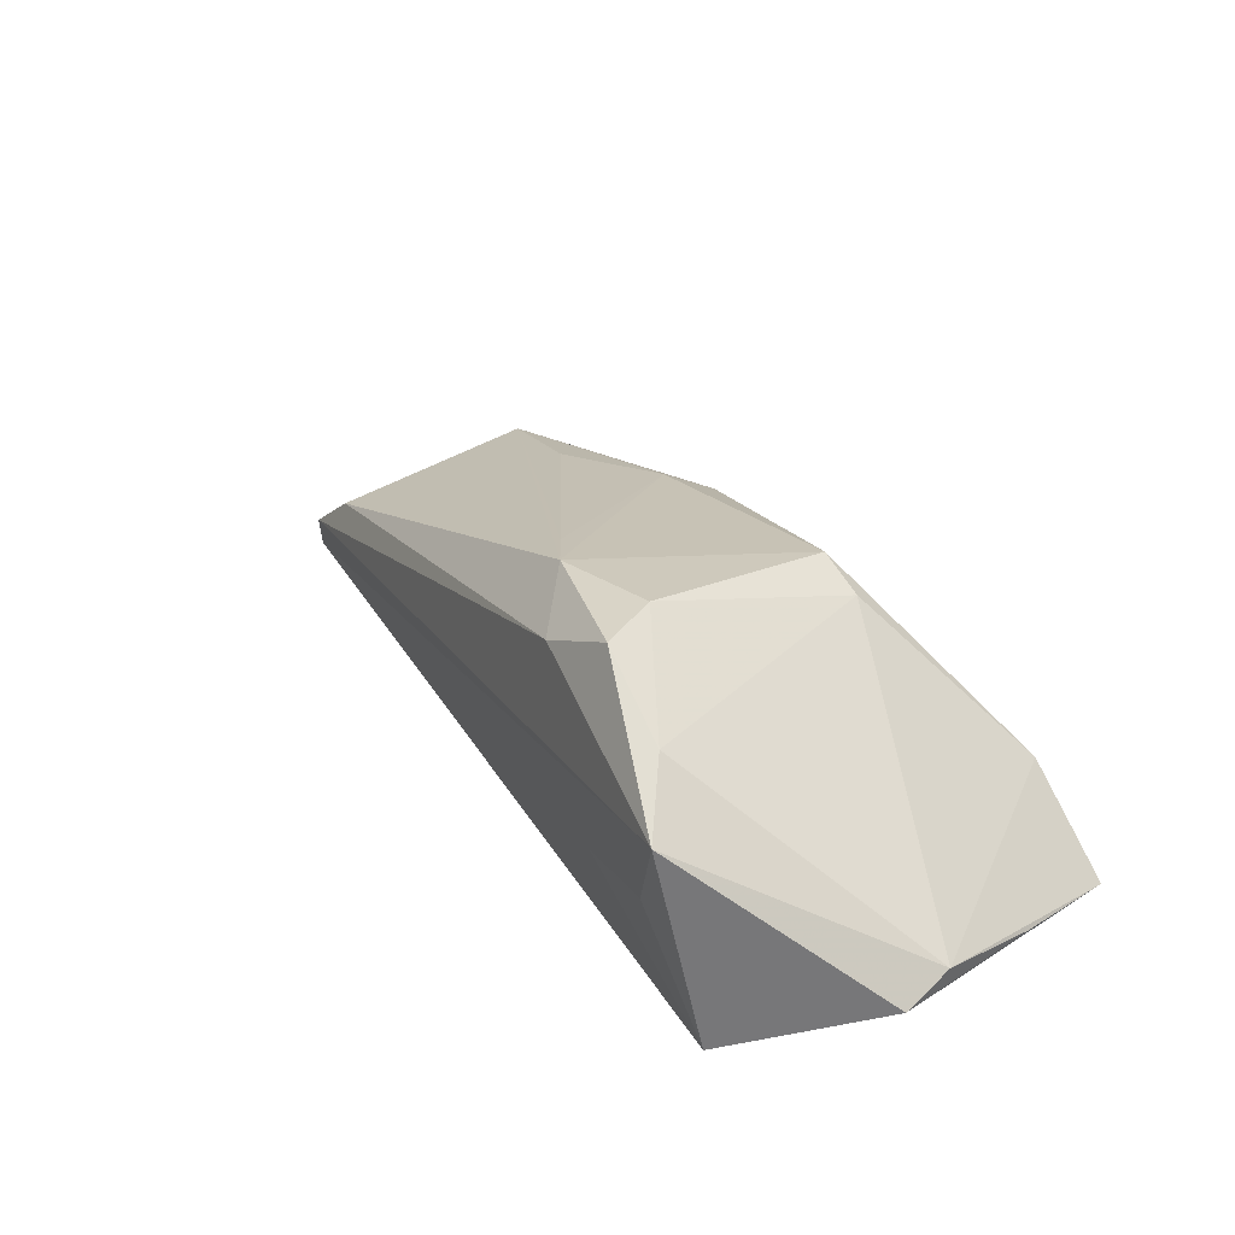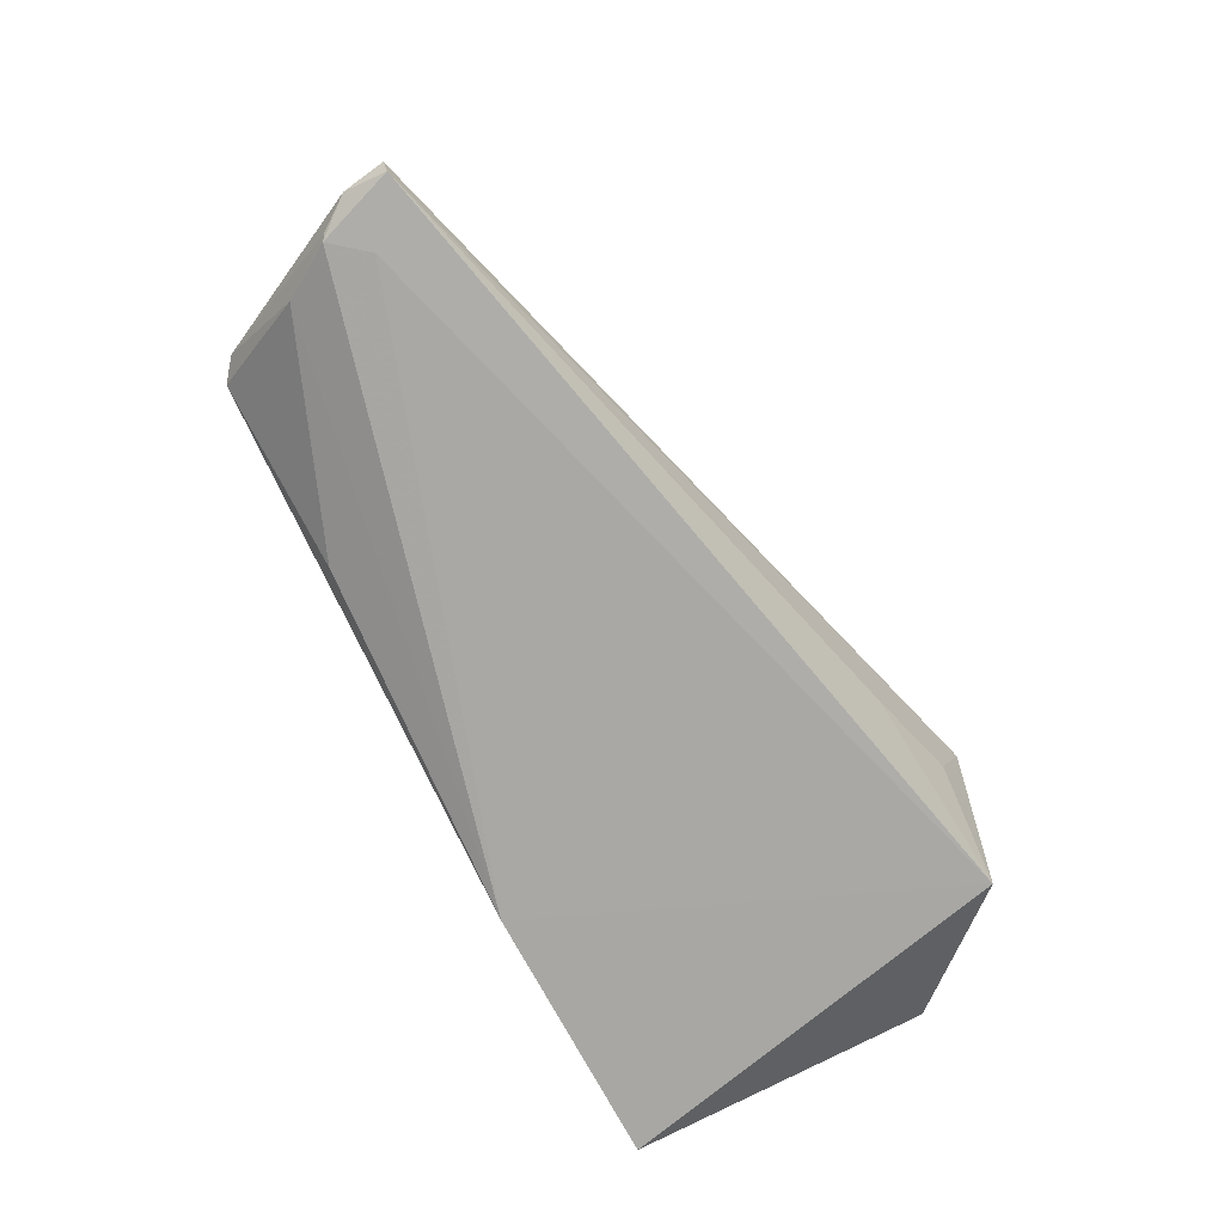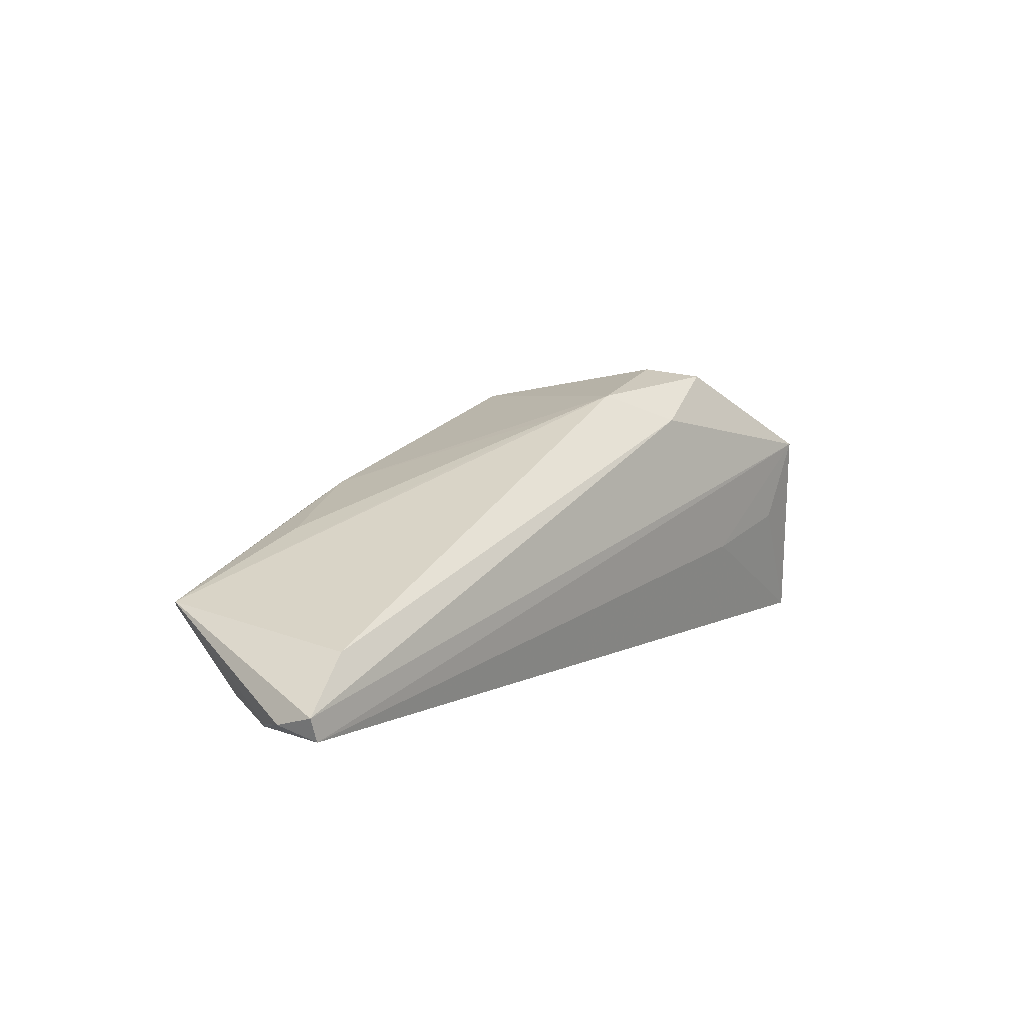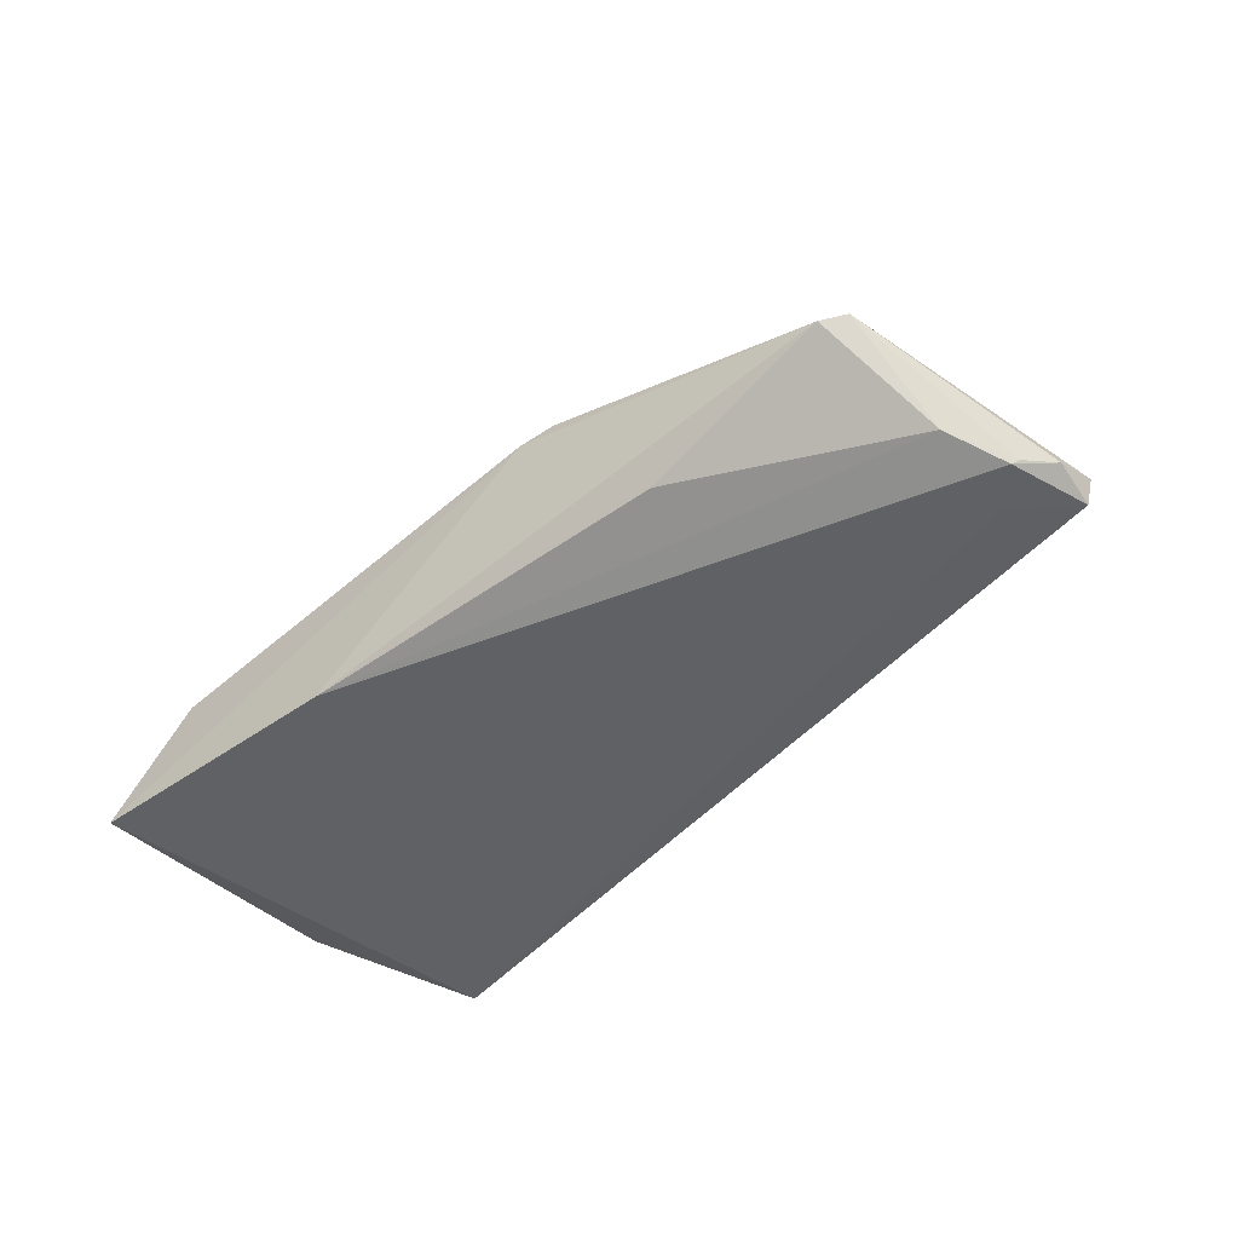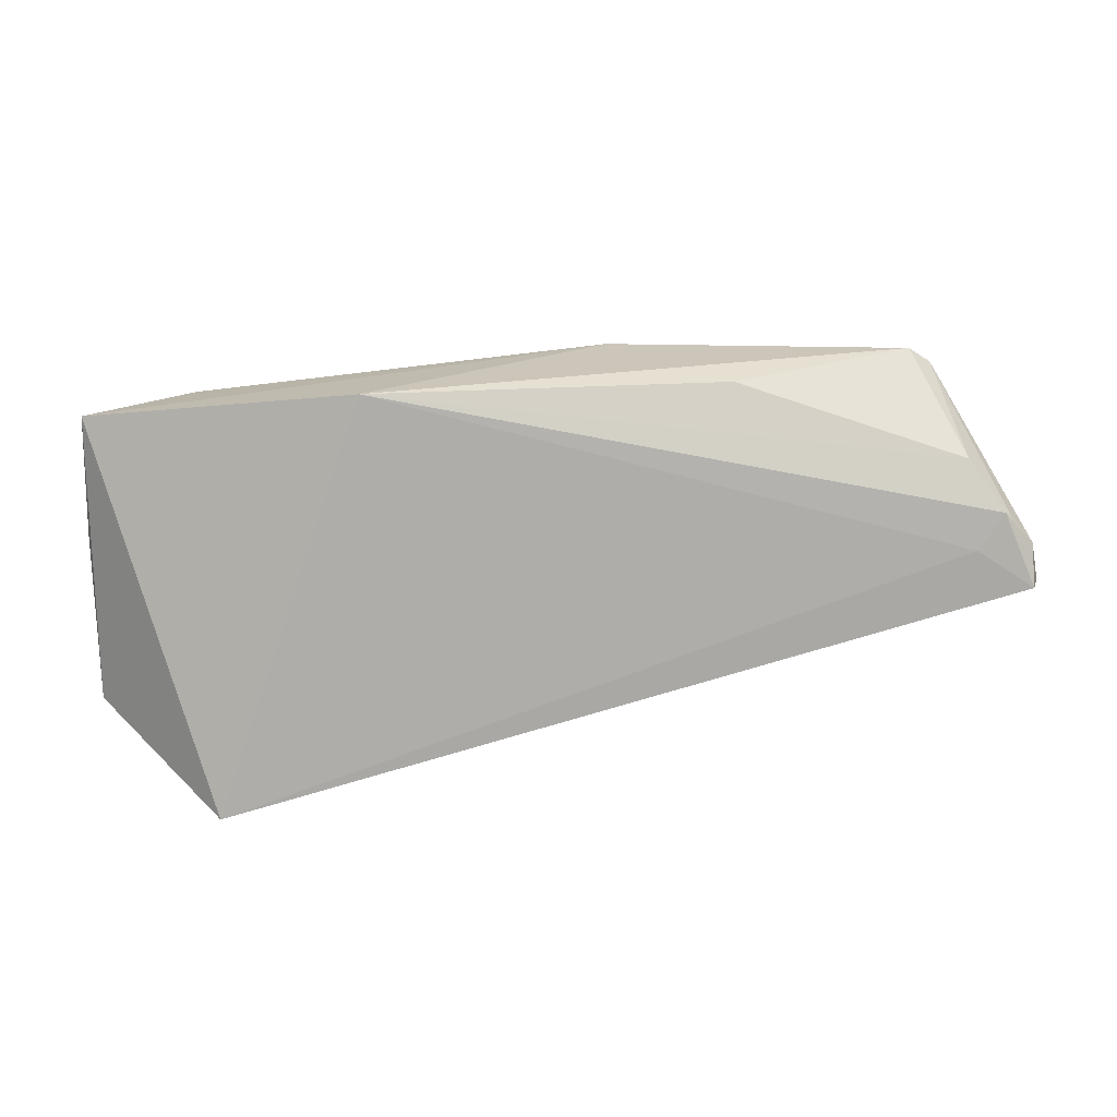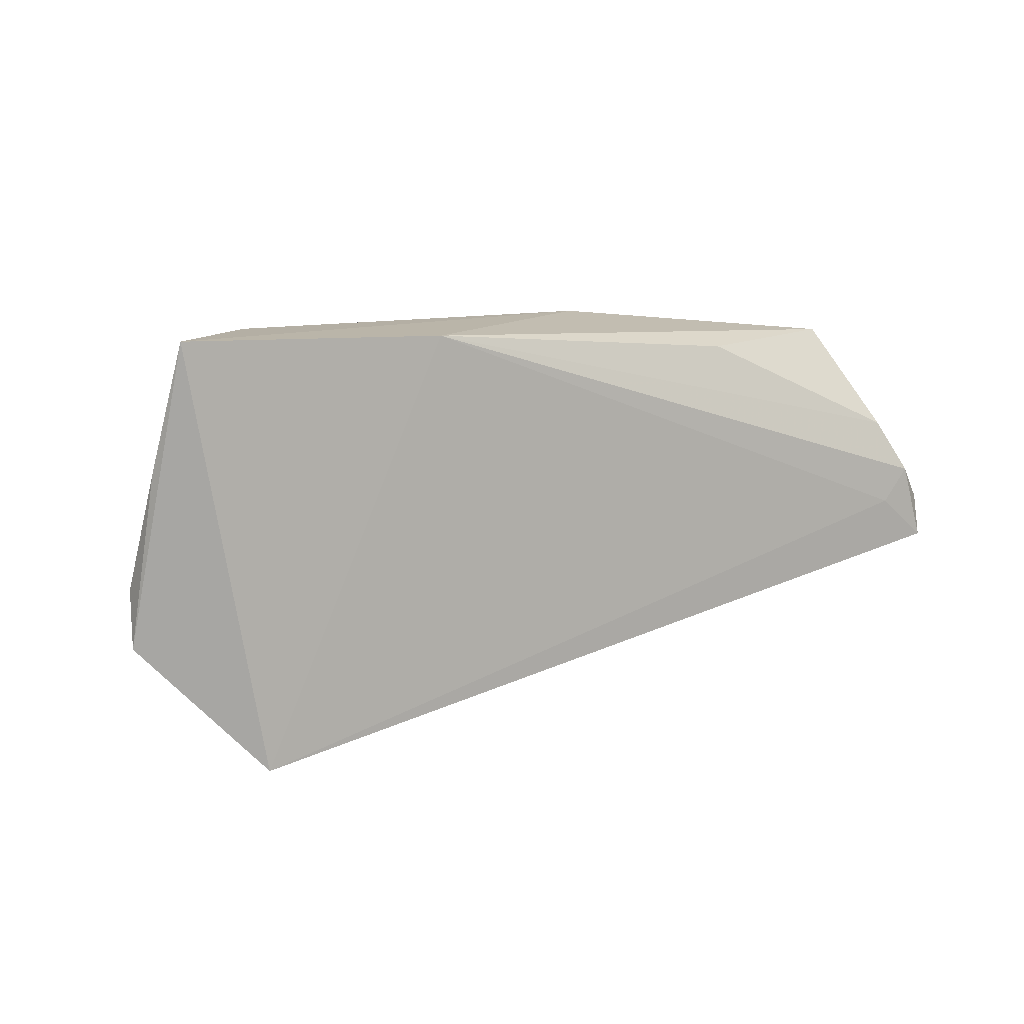
<metadata>
{"format":"obj","ext":"obj","renderer":"f3d","projection":"perspective","resolution":1024,"background":"white","views":[{"elev":36.8,"azim":50.9,"up":"+Z"},{"elev":-74.5,"azim":-60.6,"up":"+Z"},{"elev":9.6,"azim":-61.8,"up":"+Z"},{"elev":-46.6,"azim":-139.9,"up":"+Z"},{"elev":-77.5,"azim":-174.3,"up":"+Z"},{"elev":9.9,"azim":149.9,"up":"+Y"}]}
</metadata>
<code>
v -0.05912 -0.002024 -0.0129
v 0.03733 -0.02685 -0.01382
v -0.05682 0.02001 -0.0003567
v 0.02519 -0.02322 0.01793
v -0.06363 0.001729 -0.01205
v 0.01422 -0.02115 0.02413
v -0.06588 -0.007483 -0.01251
v 0.01214 0.01205 0.01978
v 0.01769 0.012 0.01688
v 0.004138 -0.02157 0.01871
v 0.01584 -0.02516 -0.00126
v -0.05418 0.02208 -0.001462
v 0.051 -0.004703 -0.004941
v -0.01659 0.02562 0.004992
v -0.02085 0.02478 0.006043
v -0.002428 -0.01443 0.02246
v -0.06288 0.002297 -0.01265
v -0.00848 -0.009653 0.01988
v -0.02234 0.01748 0.01052
v 0.04942 0.009745 -0.009705
v -0.05915 0.009054 -0.01061
v 0.03165 -0.02957 0.01257
v 0.04702 0.02535 -0.01382
v -0.06689 -0.007253 -0.009386
v -0.05983 -0.006986 -0.003058
v -0.03145 0.02113 -0.009422
v 0.0136 0.0247 -0.01382
v -0.03894 0.01381 0.006806
v -0.06628 -0.002111 -0.01101
v 0.03498 0.02562 -0.002823
v 0.05147 -0.01155 -0.006684
v 0.01239 -0.01391 0.02501
v 0.02784 -0.02782 0.001821
f 13 23 30
f 31 2 23
f 13 22 31
f 22 2 31
f 14 30 23
f 14 8 30
f 33 2 22
f 22 11 33
f 33 11 2
f 20 23 13
f 13 31 20
f 20 31 23
f 24 25 3
f 27 14 23
f 12 14 27
f 23 2 27
f 7 22 24
f 2 11 7
f 7 11 22
f 16 3 25
f 13 30 9
f 30 8 9
f 19 3 28
f 19 16 8
f 12 27 26
f 2 7 1
f 1 7 17
f 1 27 2
f 17 27 1
f 8 16 32
f 32 9 8
f 10 16 25
f 24 22 10
f 10 25 24
f 18 19 28
f 16 19 18
f 28 3 18
f 3 16 18
f 3 19 15
f 15 14 12
f 12 3 15
f 8 14 15
f 15 19 8
f 17 7 29
f 29 5 17
f 29 7 24
f 24 3 29
f 3 5 29
f 21 27 17
f 21 26 27
f 12 26 21
f 21 3 12
f 17 5 21
f 21 5 3
f 13 9 4
f 9 32 4
f 4 22 13
f 6 32 16
f 16 10 6
f 6 4 32
f 6 10 22
f 22 4 6

</code>
